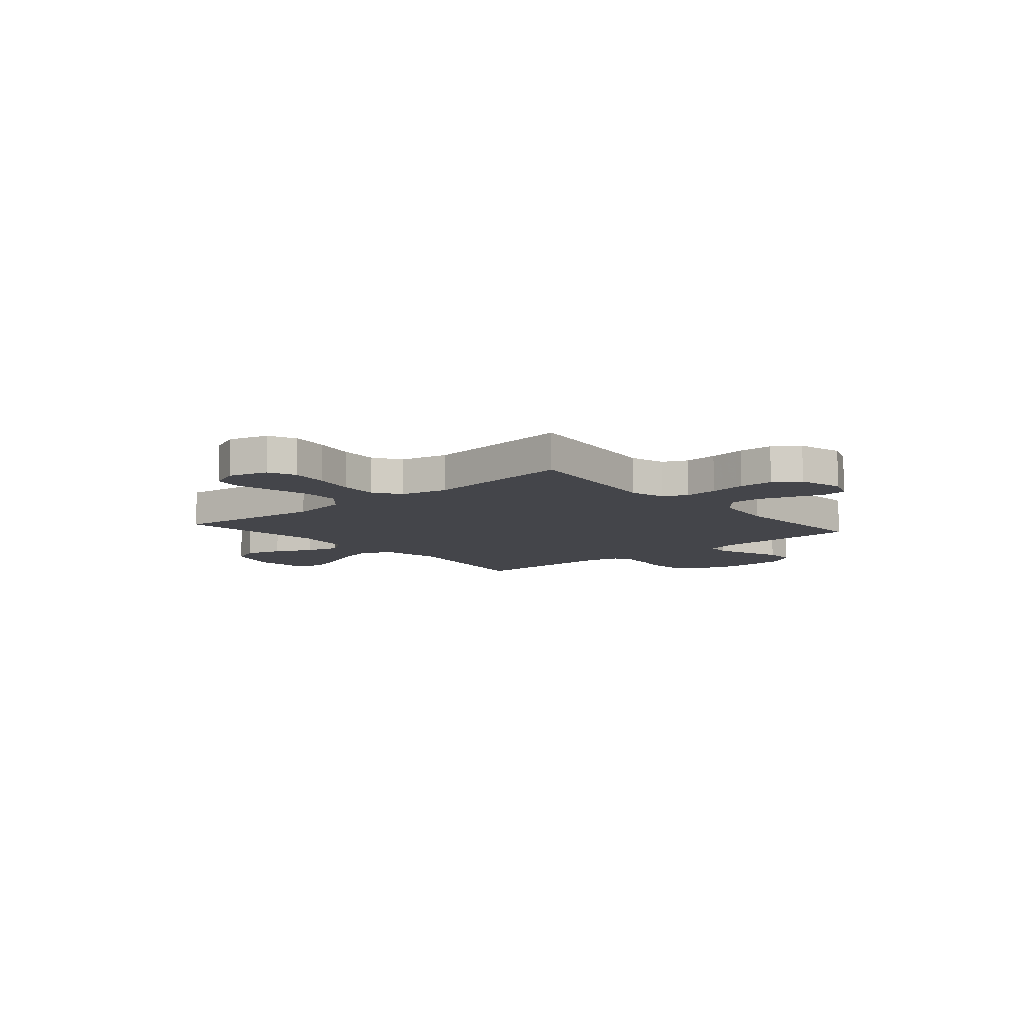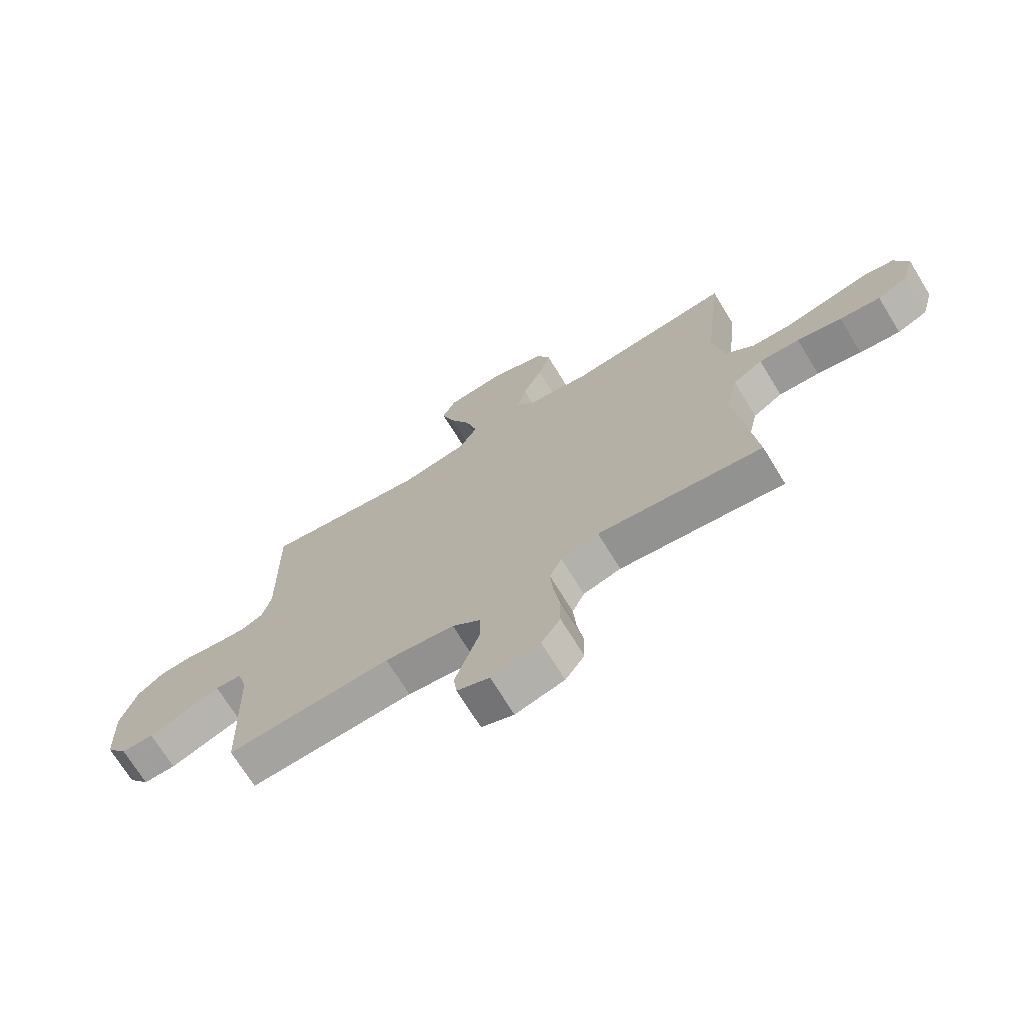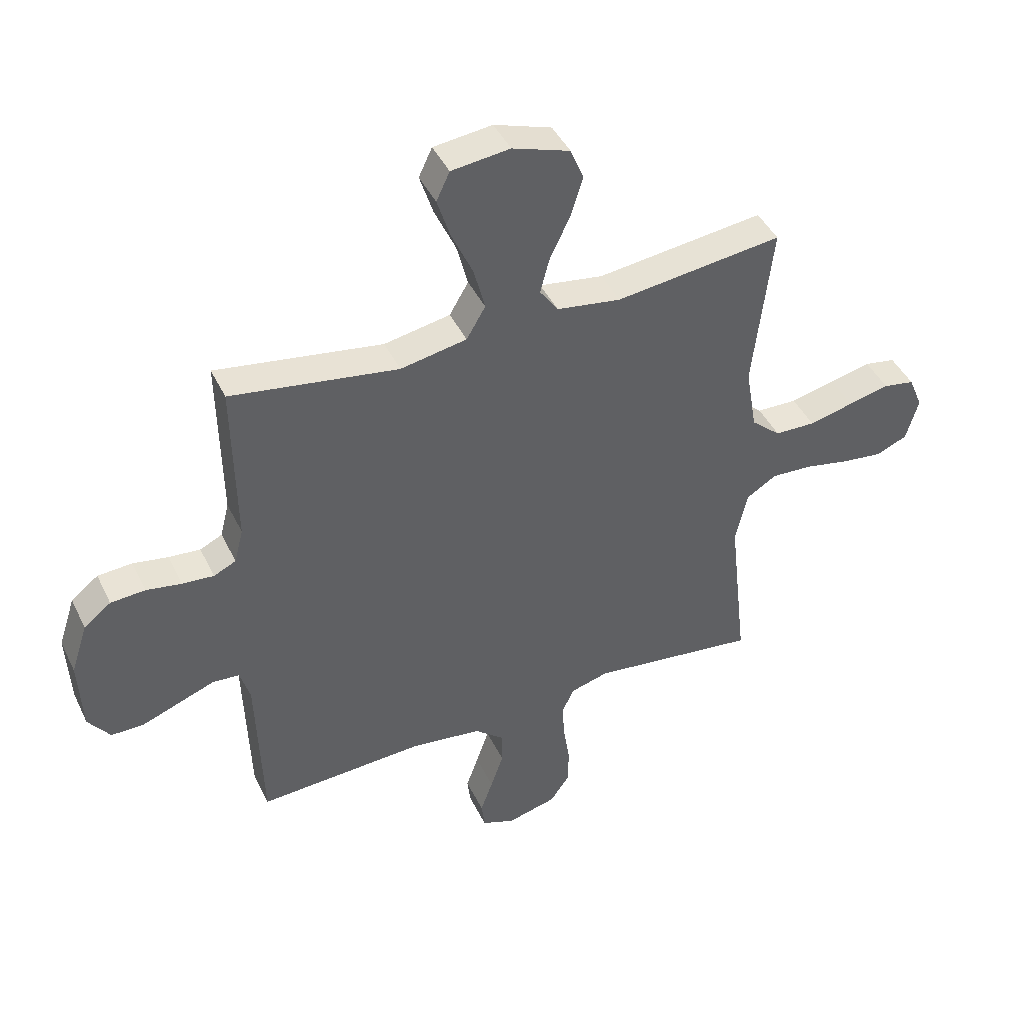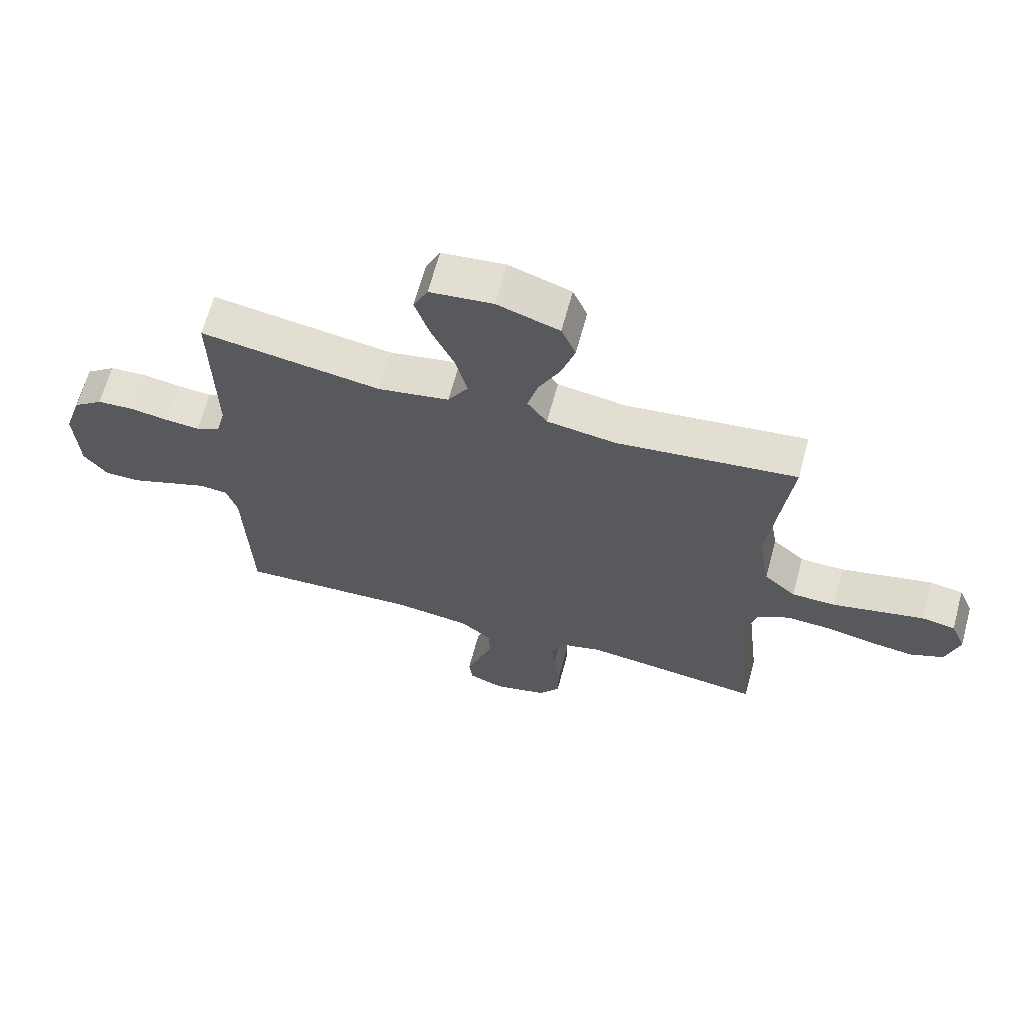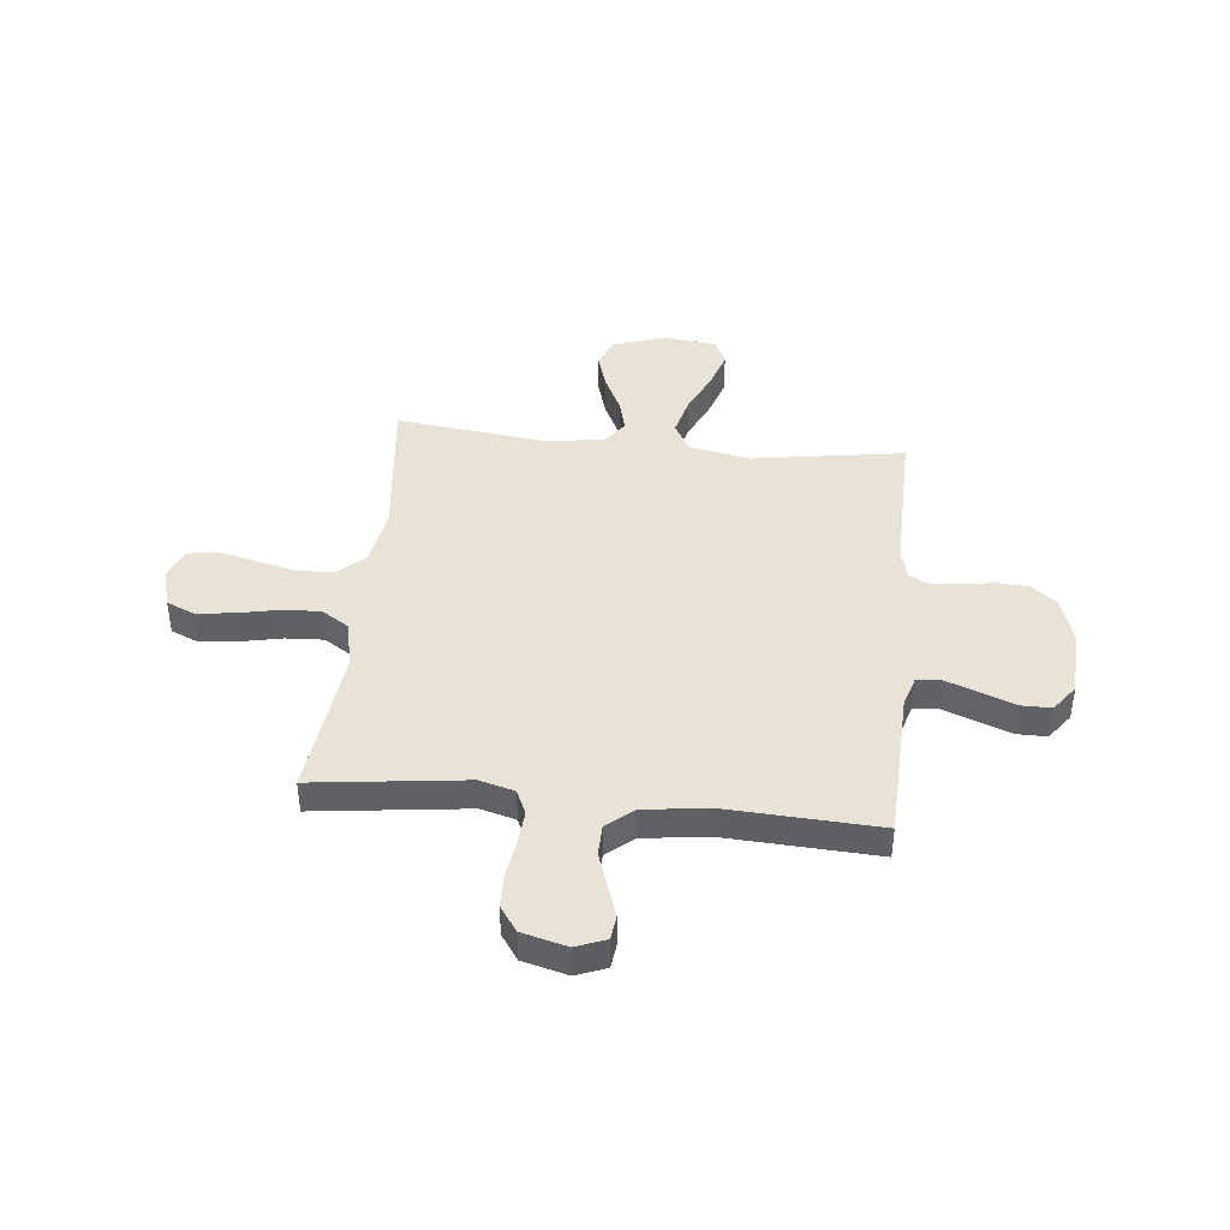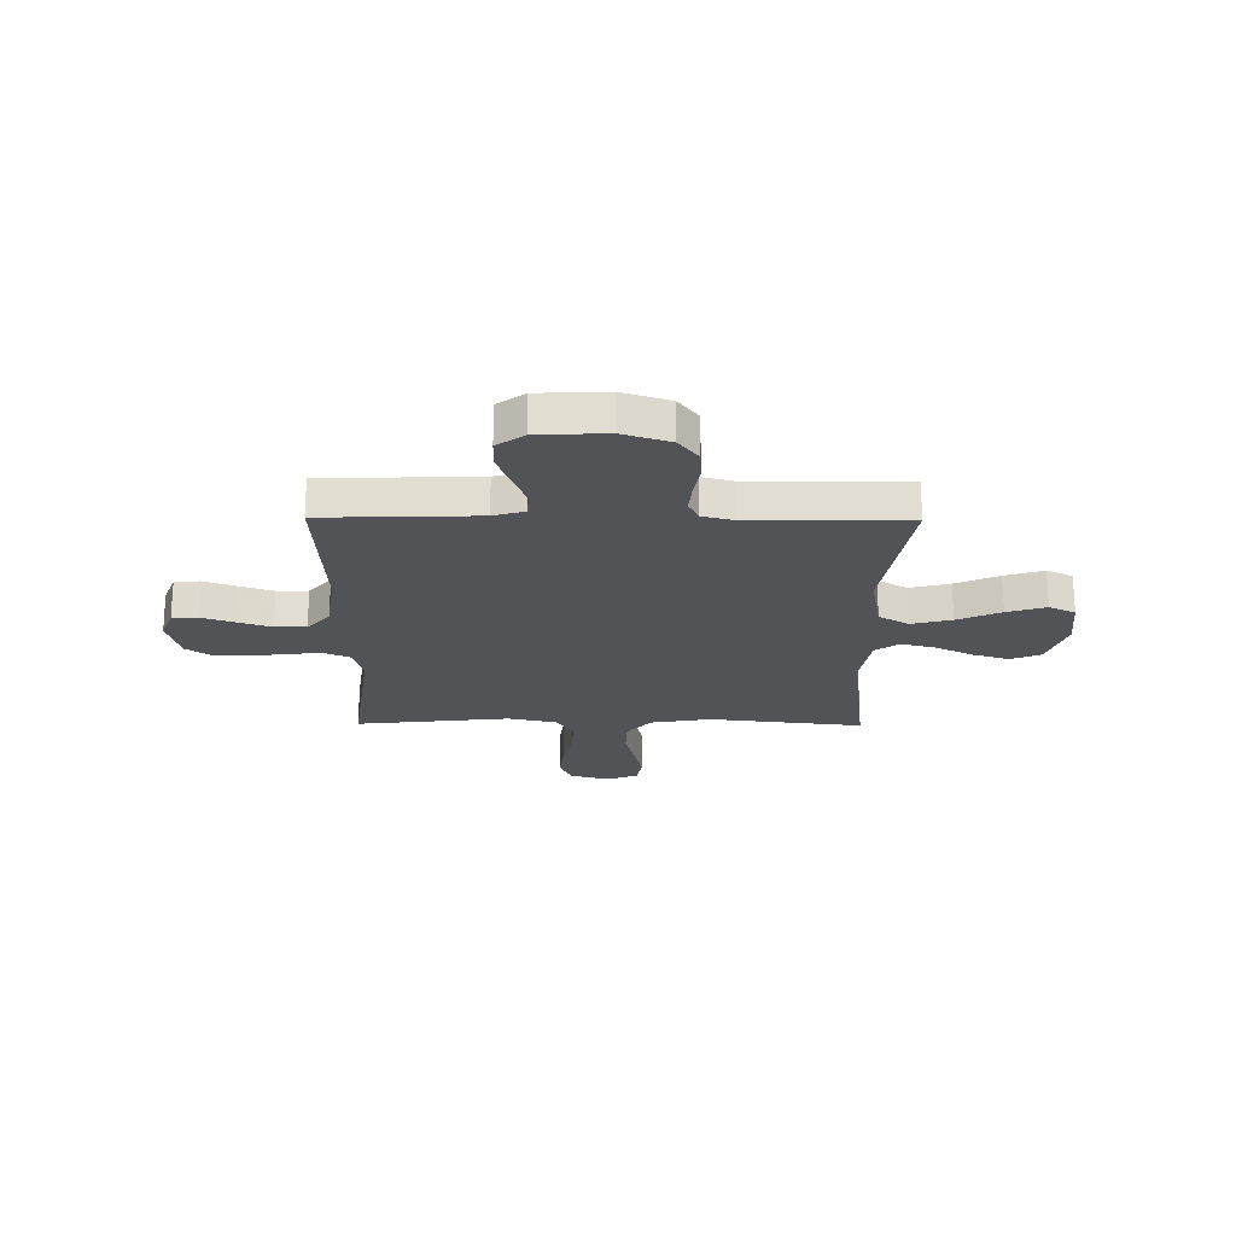
<metadata>
{"format":"obj","ext":"obj","renderer":"f3d","projection":"perspective","resolution":1024,"background":"white","views":[{"elev":-9.3,"azim":130.7,"up":"+Y"},{"elev":-71.1,"azim":31.5,"up":"+Z"},{"elev":43.6,"azim":-24.5,"up":"+Z"},{"elev":65.7,"azim":15.1,"up":"+Z"},{"elev":42.1,"azim":-174.0,"up":"+Y"},{"elev":-21.9,"azim":-90.6,"up":"+Y"}]}
</metadata>
<code>
v -0.5 0.07 -0.5
v -0.51 0.07 -0.2
v -0.528 0.07 -0.14
v -0.576 0.07 -0.136
v -0.64 0.07 -0.16
v -0.709 0.07 -0.186
v -0.768 0.07 -0.186
v -0.807 0.07 -0.133
v -0.813 0.07 0
v -0.783 0.07 0.092
v -0.734 0.07 0.13
v -0.672 0.07 0.134
v -0.609 0.07 0.123
v -0.552 0.07 0.118
v -0.512 0.07 0.137
v -0.496 0.07 0.2
v -0.5 0.07 0.5
v -0.2 0.07 0.452
v -0.081 0.07 0.474
v -0.047 0.07 0.532
v -0.067 0.07 0.61
v -0.105 0.07 0.694
v -0.129 0.07 0.769
v -0.105 0.07 0.82
v 0 0.07 0.832
v 0.103 0.07 0.797
v 0.127 0.07 0.739
v 0.105 0.07 0.668
v 0.069 0.07 0.594
v 0.052 0.07 0.529
v 0.085 0.07 0.482
v 0.2 0.07 0.464
v 0.5 0.07 0.5
v 0.466 0.07 0.2
v 0.486 0.07 0.083
v 0.539 0.07 0.036
v 0.612 0.07 0.034
v 0.692 0.07 0.053
v 0.766 0.07 0.07
v 0.822 0.07 0.06
v 0.847 0.07 0
v 0.825 0.07 -0.078
v 0.77 0.07 -0.102
v 0.696 0.07 -0.093
v 0.615 0.07 -0.076
v 0.541 0.07 -0.072
v 0.487 0.07 -0.106
v 0.466 0.07 -0.2
v 0.5 0.07 -0.5
v 0.2 0.07 -0.462
v 0.131 0.07 -0.481
v 0.109 0.07 -0.529
v 0.114 0.07 -0.595
v 0.125 0.07 -0.667
v 0.124 0.07 -0.735
v 0.089 0.07 -0.785
v 0 0.07 -0.808
v -0.059 0.07 -0.785
v -0.065 0.07 -0.736
v -0.043 0.07 -0.674
v -0.02 0.07 -0.607
v -0.021 0.07 -0.546
v -0.073 0.07 -0.502
v -0.2 0.07 -0.485
v -0.5 0 -0.5
v -0.51 0 -0.2
v -0.528 0 -0.14
v -0.576 0 -0.136
v -0.64 0 -0.16
v -0.709 0 -0.186
v -0.768 0 -0.186
v -0.807 0 -0.133
v -0.813 0 0
v -0.783 0 0.092
v -0.734 0 0.13
v -0.672 0 0.134
v -0.609 0 0.123
v -0.552 0 0.118
v -0.512 0 0.137
v -0.496 0 0.2
v -0.5 0 0.5
v -0.2 0 0.452
v -0.081 0 0.474
v -0.047 0 0.532
v -0.067 0 0.61
v -0.105 0 0.694
v -0.129 0 0.769
v -0.105 0 0.82
v 0 0 0.832
v 0.103 0 0.797
v 0.127 0 0.739
v 0.105 0 0.668
v 0.069 0 0.594
v 0.052 0 0.529
v 0.085 0 0.482
v 0.2 0 0.464
v 0.5 0 0.5
v 0.466 0 0.2
v 0.486 0 0.083
v 0.539 0 0.036
v 0.612 0 0.034
v 0.692 0 0.053
v 0.766 0 0.07
v 0.822 0 0.06
v 0.847 0 0
v 0.825 0 -0.078
v 0.77 0 -0.102
v 0.696 0 -0.093
v 0.615 0 -0.076
v 0.541 0 -0.072
v 0.487 0 -0.106
v 0.466 0 -0.2
v 0.5 0 -0.5
v 0.2 0 -0.462
v 0.131 0 -0.481
v 0.109 0 -0.529
v 0.114 0 -0.595
v 0.125 0 -0.667
v 0.124 0 -0.735
v 0.089 0 -0.785
v 0 0 -0.808
v -0.059 0 -0.785
v -0.065 0 -0.736
v -0.043 0 -0.674
v -0.02 0 -0.607
v -0.021 0 -0.546
v -0.073 0 -0.502
v -0.2 0 -0.485
f 57 58 59 60
f 57 60 61
f 56 57 61 62
f 53 54 55 56
f 52 53 56 62
f 48 49 50
f 47 48 50 51
f 42 43 44 45
f 42 45 46
f 41 42 46
f 40 41 46
f 37 38 39 40
f 37 40 46
f 36 37 46 47
f 32 33 34
f 31 32 34 35
f 26 27 28 29
f 26 29 30
f 25 26 30
f 24 25 30
f 21 22 23 24
f 20 21 24 30
f 19 20 30 31
f 16 17 18
f 15 16 18 19
f 10 11 12 13
f 10 13 14
f 9 10 14
f 8 9 14
f 5 6 7 8
f 4 5 8 14
f 3 4 14 15
f 64 1 2
f 63 64 2 3
f 51 52 62 63
f 35 36 47 51
f 31 35 51 63
f 19 31 63
f 3 15 19 63
f 124 123 122 121
f 125 124 121
f 126 125 121 120
f 120 119 118 117
f 126 120 117 116
f 114 113 112
f 115 114 112 111
f 109 108 107 106
f 110 109 106
f 110 106 105
f 110 105 104
f 104 103 102 101
f 110 104 101
f 111 110 101 100
f 98 97 96
f 99 98 96 95
f 93 92 91 90
f 94 93 90
f 94 90 89
f 94 89 88
f 88 87 86 85
f 94 88 85 84
f 95 94 84 83
f 82 81 80
f 83 82 80 79
f 77 76 75 74
f 78 77 74
f 78 74 73
f 78 73 72
f 72 71 70 69
f 78 72 69 68
f 79 78 68 67
f 66 65 128
f 67 66 128 127
f 127 126 116 115
f 115 111 100 99
f 127 115 99 95
f 127 95 83
f 127 83 79 67
f 1 65 66 2
f 2 66 67 3
f 3 67 68 4
f 4 68 69 5
f 5 69 70 6
f 6 70 71 7
f 7 71 72 8
f 8 72 73 9
f 9 73 74 10
f 10 74 75 11
f 11 75 76 12
f 12 76 77 13
f 13 77 78 14
f 14 78 79 15
f 15 79 80 16
f 16 80 81 17
f 17 81 82 18
f 18 82 83 19
f 19 83 84 20
f 20 84 85 21
f 21 85 86 22
f 22 86 87 23
f 23 87 88 24
f 24 88 89 25
f 25 89 90 26
f 26 90 91 27
f 27 91 92 28
f 28 92 93 29
f 29 93 94 30
f 30 94 95 31
f 31 95 96 32
f 32 96 97 33
f 33 97 98 34
f 34 98 99 35
f 35 99 100 36
f 36 100 101 37
f 37 101 102 38
f 38 102 103 39
f 39 103 104 40
f 40 104 105 41
f 41 105 106 42
f 42 106 107 43
f 43 107 108 44
f 44 108 109 45
f 45 109 110 46
f 46 110 111 47
f 47 111 112 48
f 48 112 113 49
f 49 113 114 50
f 50 114 115 51
f 51 115 116 52
f 52 116 117 53
f 53 117 118 54
f 54 118 119 55
f 55 119 120 56
f 56 120 121 57
f 57 121 122 58
f 58 122 123 59
f 59 123 124 60
f 60 124 125 61
f 61 125 126 62
f 62 126 127 63
f 63 127 128 64
f 64 128 65 1

</code>
